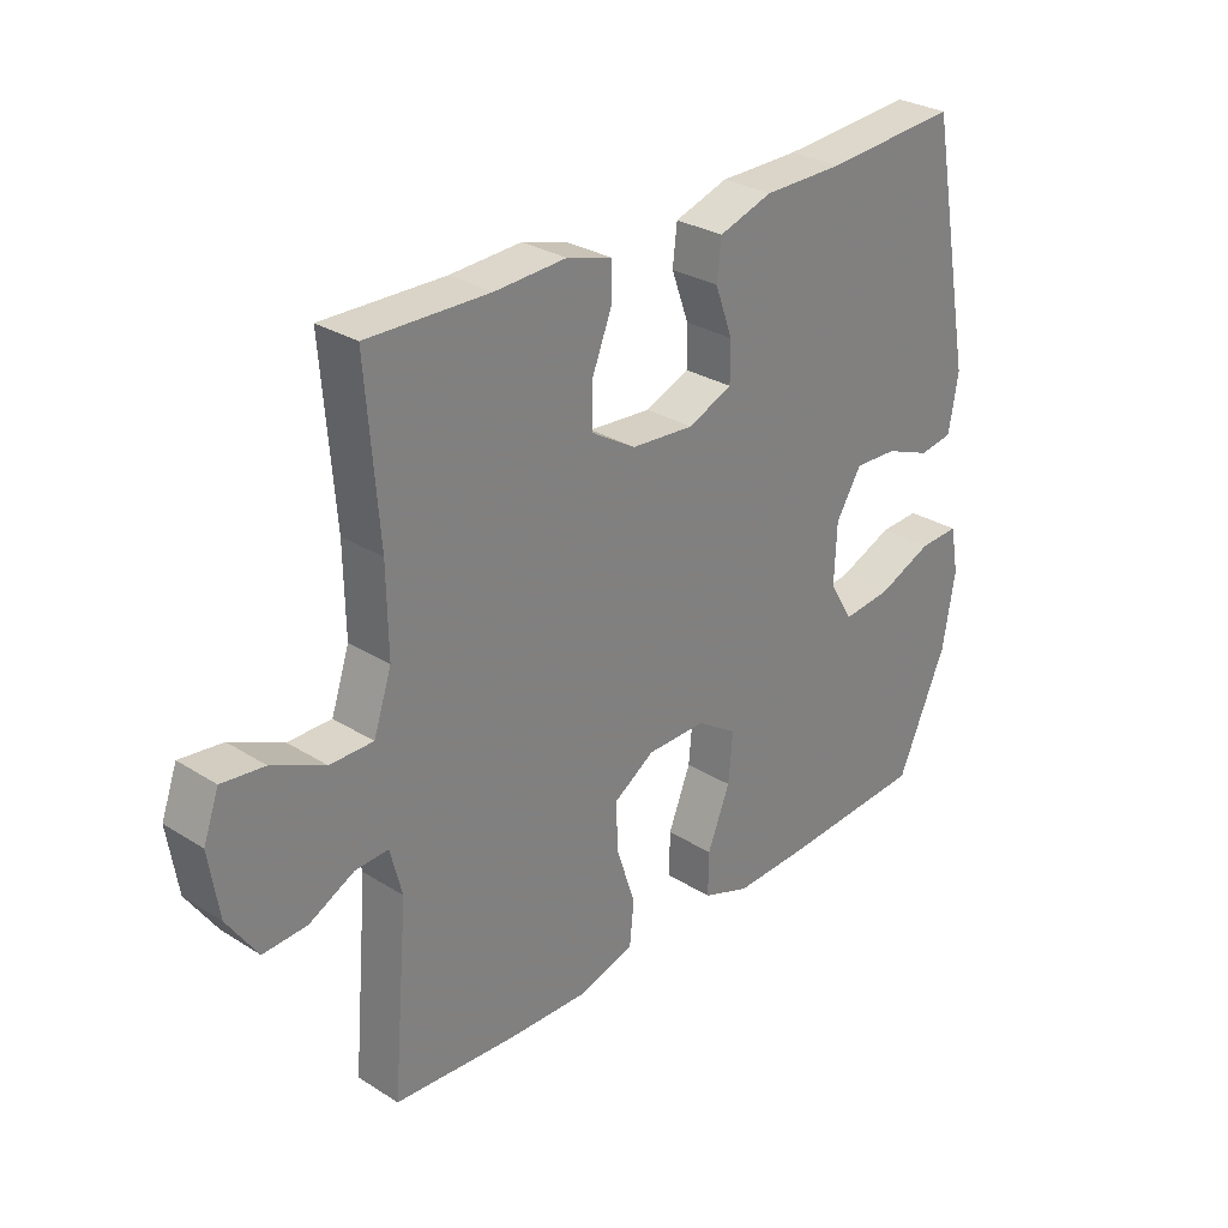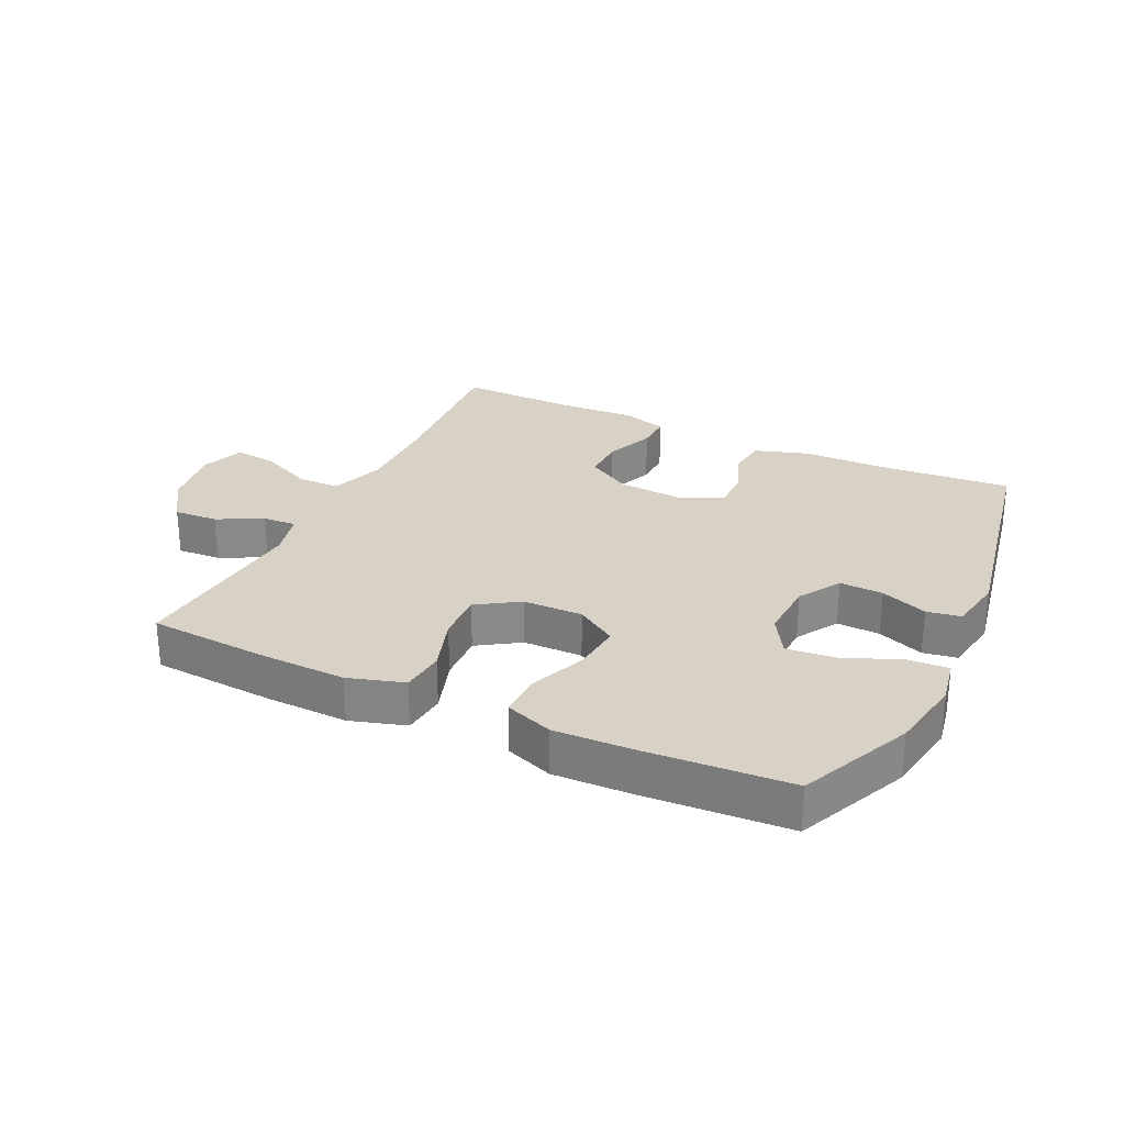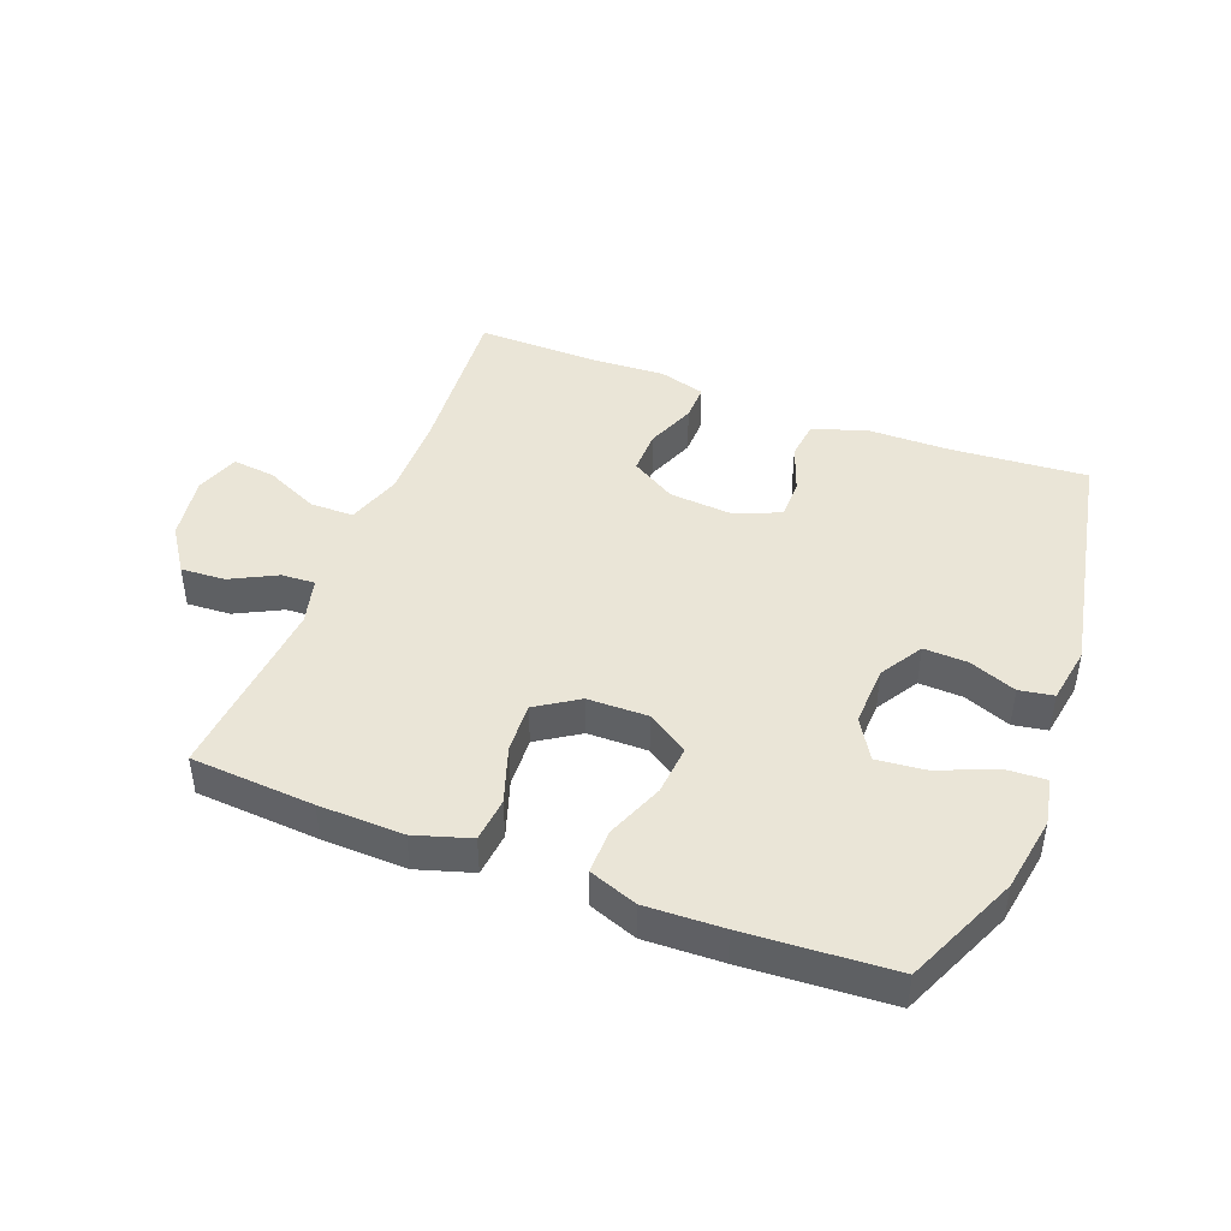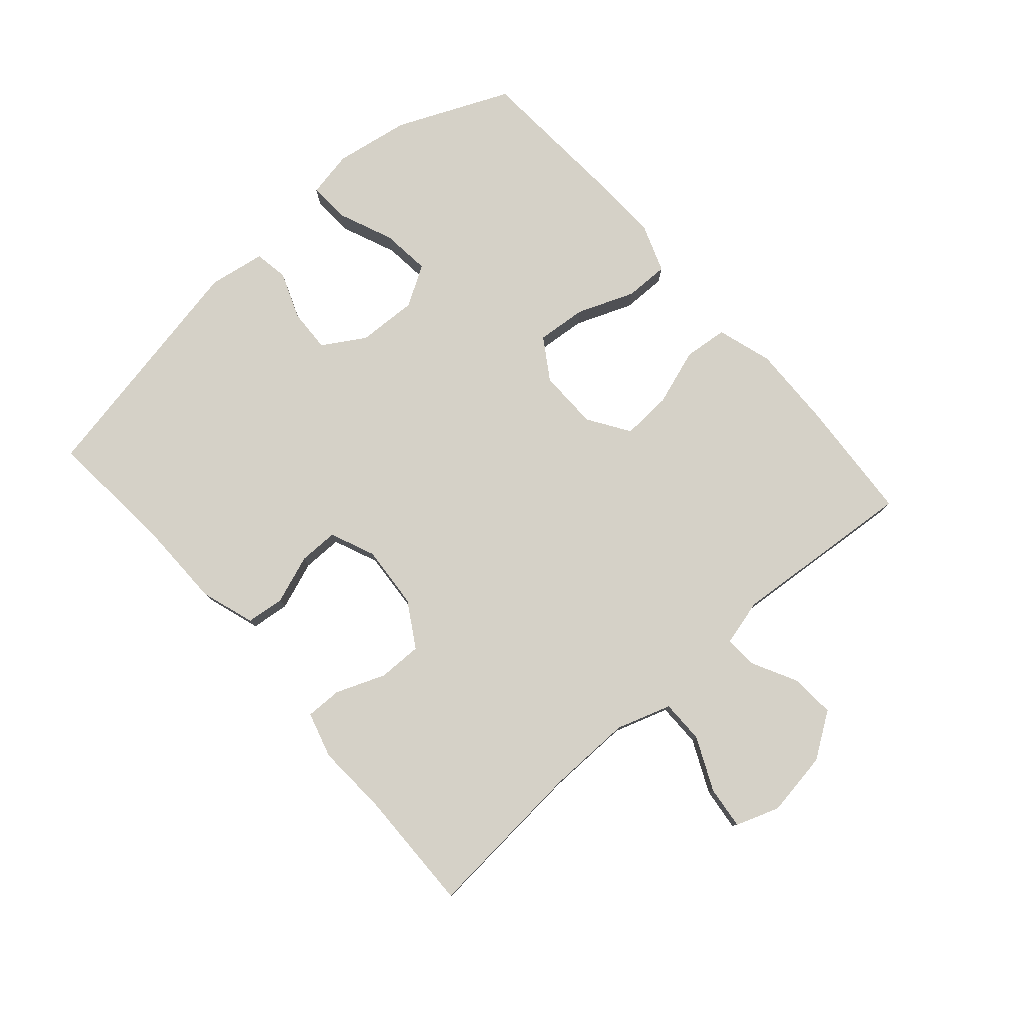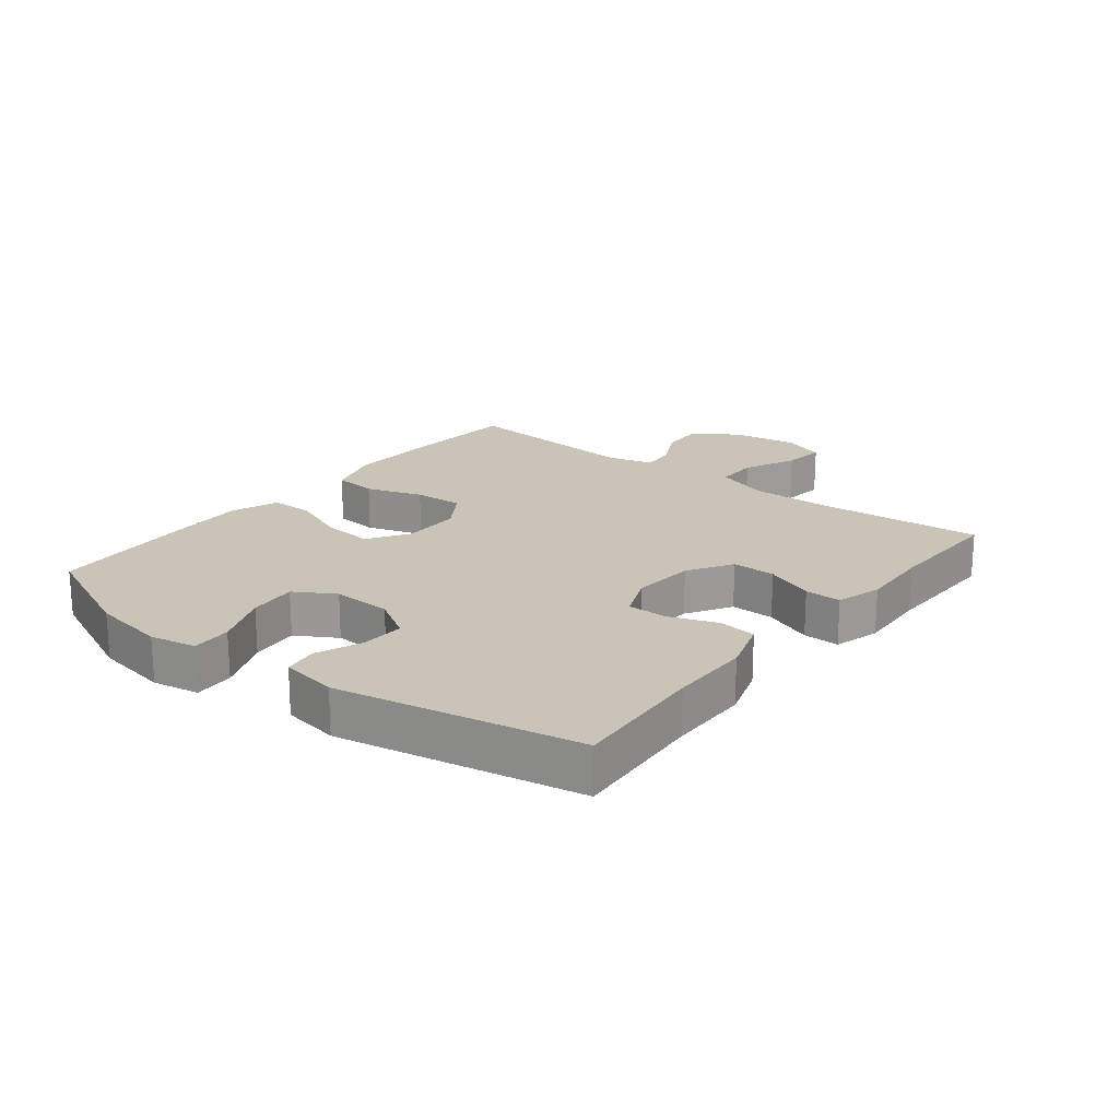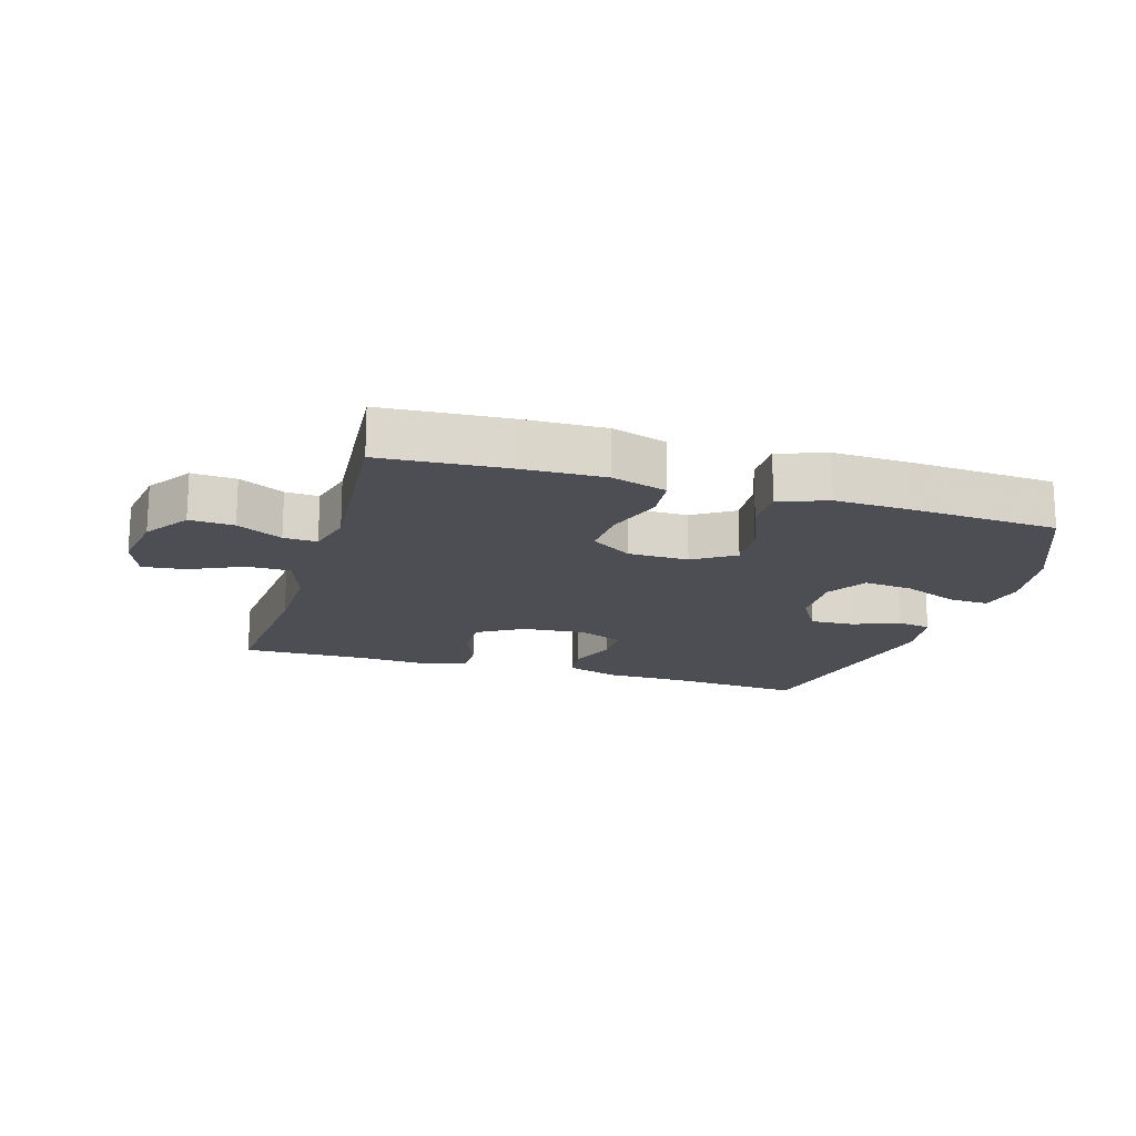
<metadata>
{"format":"obj","ext":"obj","renderer":"f3d","projection":"perspective","resolution":1024,"background":"white","views":[{"elev":29.2,"azim":132.9,"up":"+Z"},{"elev":27.2,"azim":-154.5,"up":"+Y"},{"elev":44.3,"azim":-159.1,"up":"+Y"},{"elev":79.0,"azim":48.6,"up":"+Y"},{"elev":20.0,"azim":-51.8,"up":"+Y"},{"elev":-17.3,"azim":163.1,"up":"+Y"}]}
</metadata>
<code>
v 0.5 0.07 0.5
v 0.48 0.07 0.241
v 0.478 0.07 0.106
v 0.507 0.07 0.019
v 0.576 0.07 0.019
v 0.66 0.07 0.058
v 0.728 0.07 0.066
v 0.753 0.07 -0.003
v 0.737 0.07 -0.106
v 0.689 0.07 -0.177
v 0.619 0.07 -0.173
v 0.547 0.07 -0.136
v 0.494 0.07 -0.133
v 0.475 0.07 -0.207
v 0.5 0.07 -0.5
v 0.305 0.07 -0.514
v 0.172 0.07 -0.518
v 0.084 0.07 -0.491
v 0.077 0.07 -0.421
v 0.107 0.07 -0.331
v 0.111 0.07 -0.252
v 0.045 0.07 -0.209
v -0.05 0.07 -0.208
v -0.115 0.07 -0.25
v -0.108 0.07 -0.329
v -0.072 0.07 -0.42
v -0.071 0.07 -0.49
v -0.147 0.07 -0.518
v -0.269 0.07 -0.514
v -0.5 0.07 -0.5
v -0.579 0.07 -0.321
v -0.599 0.07 -0.202
v -0.585 0.07 -0.128
v -0.521 0.07 -0.131
v -0.432 0.07 -0.168
v -0.354 0.07 -0.176
v -0.316 0.07 -0.112
v -0.32 0.07 -0.017
v -0.361 0.07 0.05
v -0.43 0.07 0.047
v -0.504 0.07 0.018
v -0.558 0.07 0.027
v -0.573 0.07 0.117
v -0.5 0.07 0.5
v -0.286 0.07 0.484
v -0.157 0.07 0.483
v -0.071 0.07 0.455
v -0.064 0.07 0.394
v -0.092 0.07 0.317
v -0.092 0.07 0.254
v -0.021 0.07 0.224
v 0.08 0.07 0.232
v 0.151 0.07 0.275
v 0.15 0.07 0.345
v 0.119 0.07 0.423
v 0.118 0.07 0.481
v 0.191 0.07 0.502
v 0.305 0.07 0.496
v 0.5 0 0.5
v 0.48 0 0.241
v 0.478 0 0.106
v 0.507 0 0.019
v 0.576 0 0.019
v 0.66 0 0.058
v 0.728 0 0.066
v 0.753 0 -0.003
v 0.737 0 -0.106
v 0.689 0 -0.177
v 0.619 0 -0.173
v 0.547 0 -0.136
v 0.494 0 -0.133
v 0.475 0 -0.207
v 0.5 0 -0.5
v 0.305 0 -0.514
v 0.172 0 -0.518
v 0.084 0 -0.491
v 0.077 0 -0.421
v 0.107 0 -0.331
v 0.111 0 -0.252
v 0.045 0 -0.209
v -0.05 0 -0.208
v -0.115 0 -0.25
v -0.108 0 -0.329
v -0.072 0 -0.42
v -0.071 0 -0.49
v -0.147 0 -0.518
v -0.269 0 -0.514
v -0.5 0 -0.5
v -0.579 0 -0.321
v -0.599 0 -0.202
v -0.585 0 -0.128
v -0.521 0 -0.131
v -0.432 0 -0.168
v -0.354 0 -0.176
v -0.316 0 -0.112
v -0.32 0 -0.017
v -0.361 0 0.05
v -0.43 0 0.047
v -0.504 0 0.018
v -0.558 0 0.027
v -0.573 0 0.117
v -0.5 0 0.5
v -0.286 0 0.484
v -0.157 0 0.483
v -0.071 0 0.455
v -0.064 0 0.394
v -0.092 0 0.317
v -0.092 0 0.254
v -0.021 0 0.224
v 0.08 0 0.232
v 0.151 0 0.275
v 0.15 0 0.345
v 0.119 0 0.423
v 0.118 0 0.481
v 0.191 0 0.502
v 0.305 0 0.496
f 56 57 58
f 55 56 58
f 54 55 58
f 58 1 2
f 54 58 2
f 53 54 2
f 52 53 2 3
f 51 52 3 4
f 47 48 49
f 46 47 49
f 45 46 49
f 45 49 50
f 44 45 50
f 43 44 50
f 42 43 50
f 41 42 50
f 40 41 50
f 39 40 50 51
f 33 34 35
f 32 33 35
f 31 32 35
f 30 31 35
f 29 30 35
f 28 29 35
f 27 28 35
f 26 27 35
f 25 26 35
f 24 25 35 36
f 23 24 36 37
f 18 19 20
f 17 18 20
f 16 17 20
f 15 16 20
f 14 15 20
f 13 14 20 21
f 10 11 12
f 9 10 12
f 8 9 12
f 7 8 12
f 6 7 12
f 5 6 12
f 4 5 12 13
f 51 4 13
f 39 51 13
f 38 39 13
f 37 38 13
f 23 37 13
f 22 23 13
f 13 21 22
f 116 115 114
f 116 114 113
f 116 113 112
f 60 59 116
f 60 116 112
f 60 112 111
f 61 60 111 110
f 62 61 110 109
f 107 106 105
f 107 105 104
f 107 104 103
f 108 107 103
f 108 103 102
f 108 102 101
f 108 101 100
f 108 100 99
f 108 99 98
f 109 108 98 97
f 93 92 91
f 93 91 90
f 93 90 89
f 93 89 88
f 93 88 87
f 93 87 86
f 93 86 85
f 93 85 84
f 93 84 83
f 94 93 83 82
f 95 94 82 81
f 78 77 76
f 78 76 75
f 78 75 74
f 78 74 73
f 78 73 72
f 79 78 72 71
f 70 69 68
f 70 68 67
f 70 67 66
f 70 66 65
f 70 65 64
f 70 64 63
f 71 70 63 62
f 71 62 109
f 71 109 97
f 71 97 96
f 71 96 95
f 71 95 81
f 71 81 80
f 80 79 71
f 1 59 60 2
f 2 60 61 3
f 3 61 62 4
f 4 62 63 5
f 5 63 64 6
f 6 64 65 7
f 7 65 66 8
f 8 66 67 9
f 9 67 68 10
f 10 68 69 11
f 11 69 70 12
f 12 70 71 13
f 13 71 72 14
f 14 72 73 15
f 15 73 74 16
f 16 74 75 17
f 17 75 76 18
f 18 76 77 19
f 19 77 78 20
f 20 78 79 21
f 21 79 80 22
f 22 80 81 23
f 23 81 82 24
f 24 82 83 25
f 25 83 84 26
f 26 84 85 27
f 27 85 86 28
f 28 86 87 29
f 29 87 88 30
f 30 88 89 31
f 31 89 90 32
f 32 90 91 33
f 33 91 92 34
f 34 92 93 35
f 35 93 94 36
f 36 94 95 37
f 37 95 96 38
f 38 96 97 39
f 39 97 98 40
f 40 98 99 41
f 41 99 100 42
f 42 100 101 43
f 43 101 102 44
f 44 102 103 45
f 45 103 104 46
f 46 104 105 47
f 47 105 106 48
f 48 106 107 49
f 49 107 108 50
f 50 108 109 51
f 51 109 110 52
f 52 110 111 53
f 53 111 112 54
f 54 112 113 55
f 55 113 114 56
f 56 114 115 57
f 57 115 116 58
f 58 116 59 1

</code>
